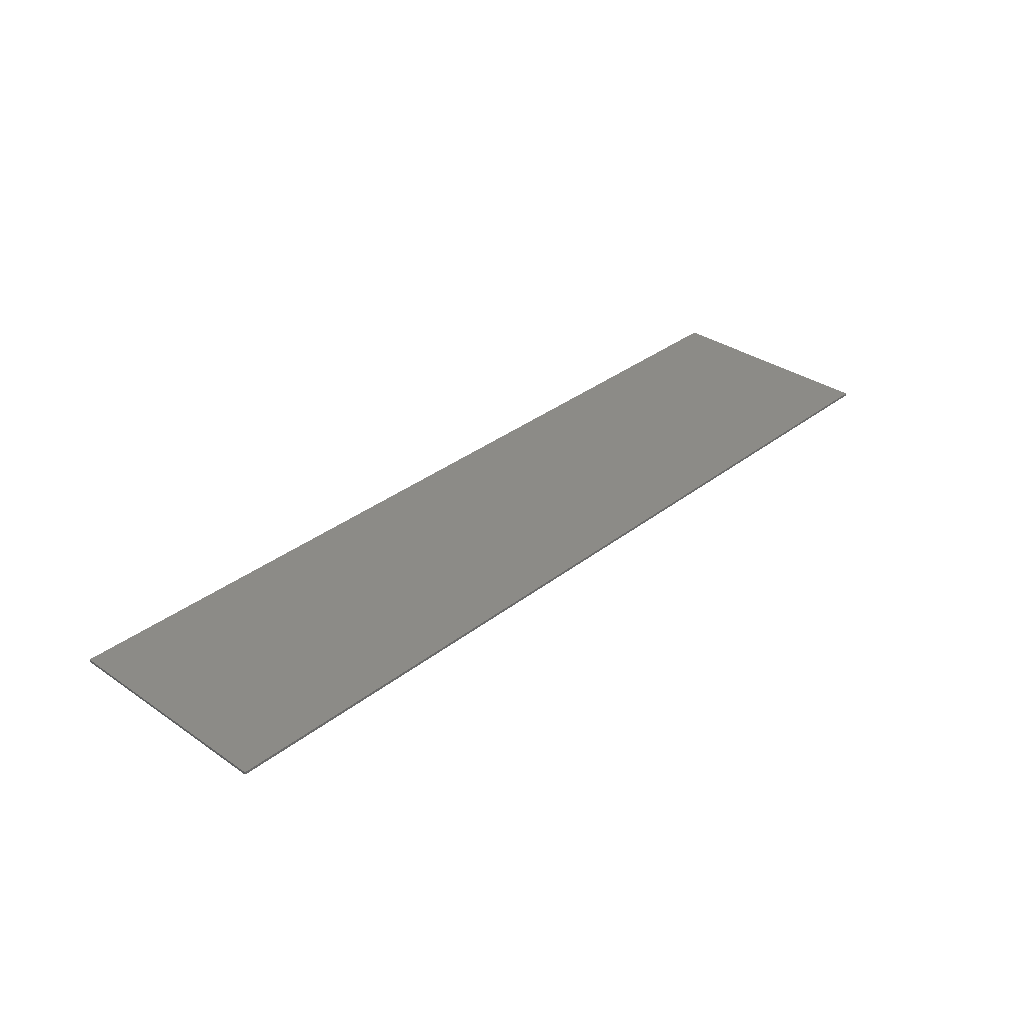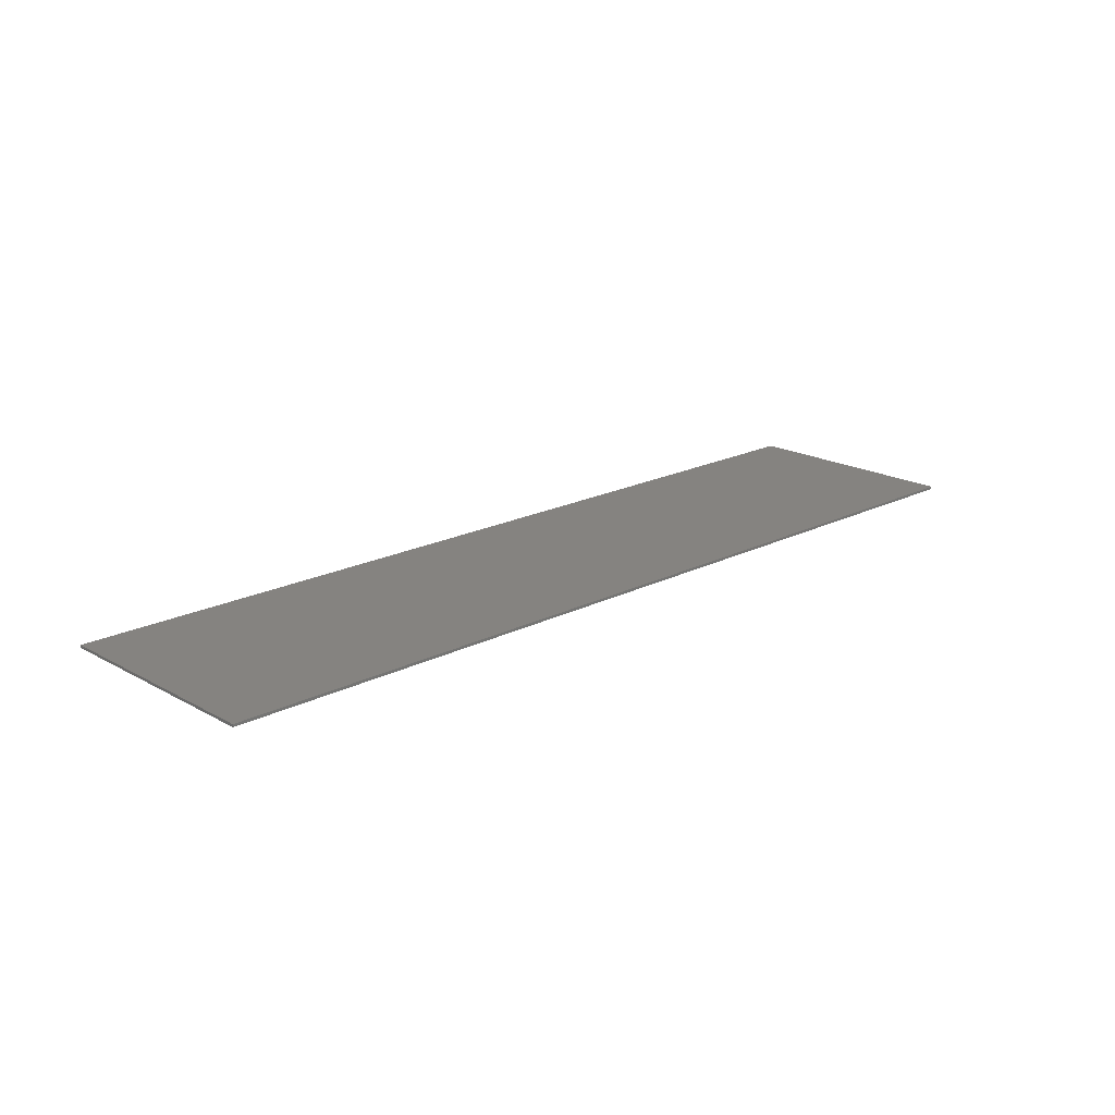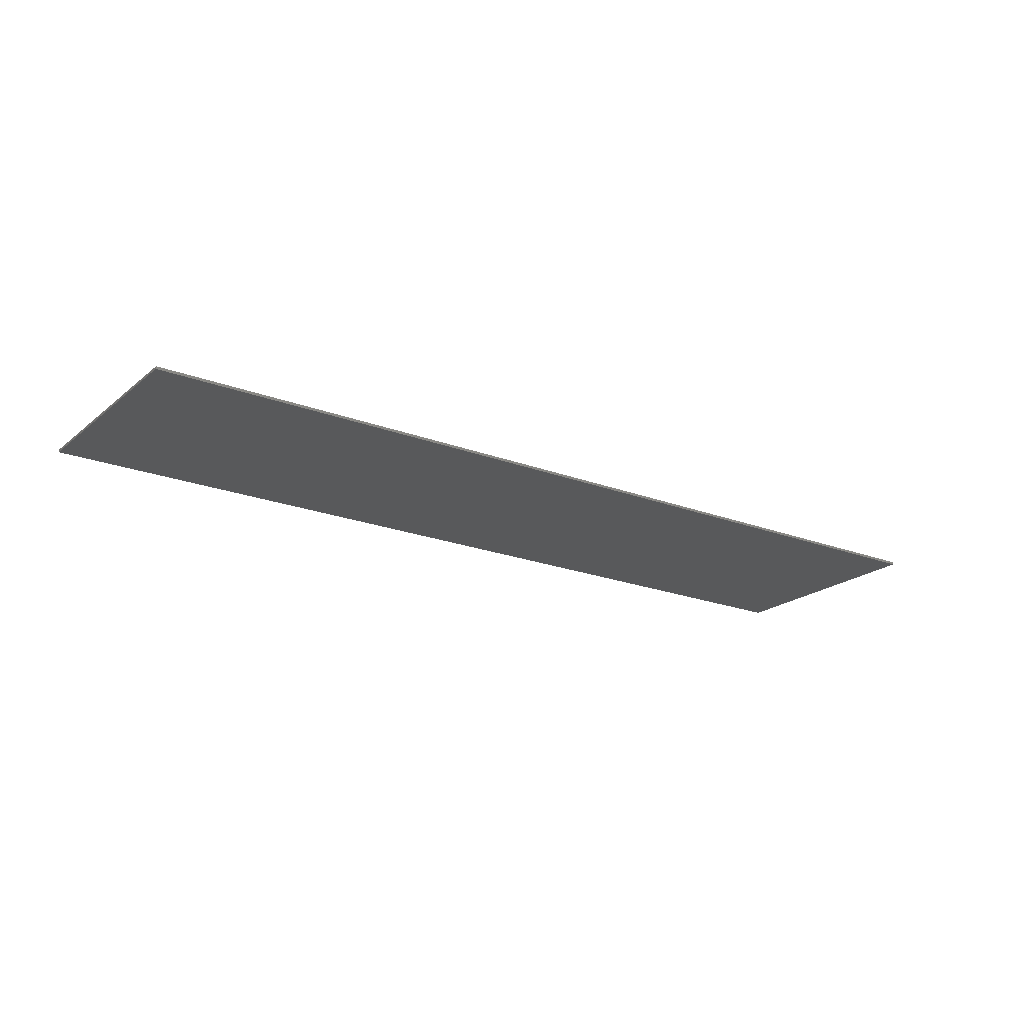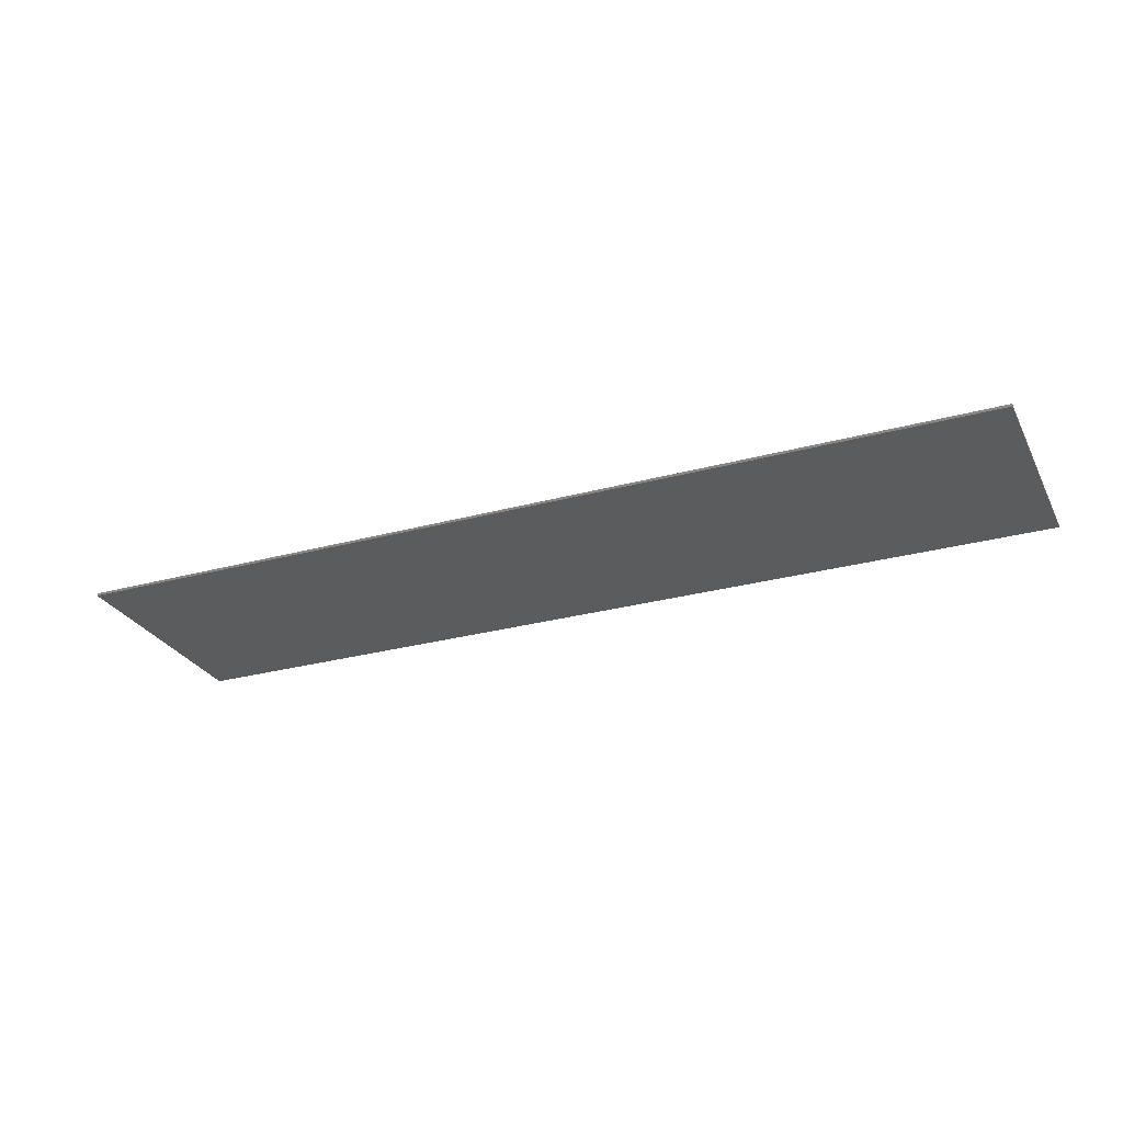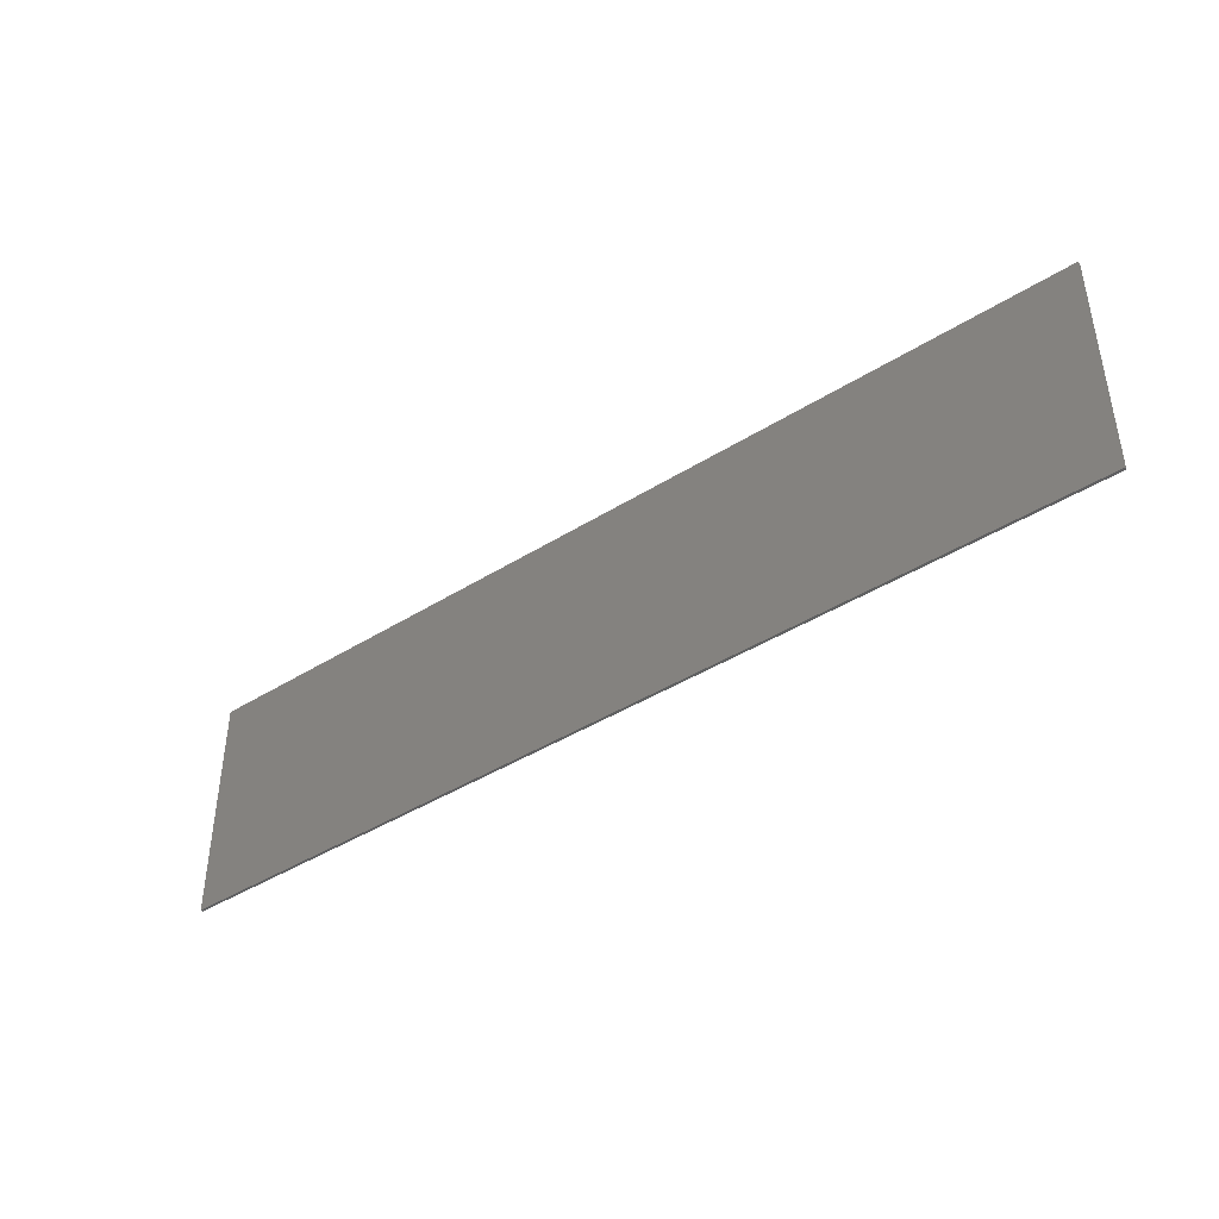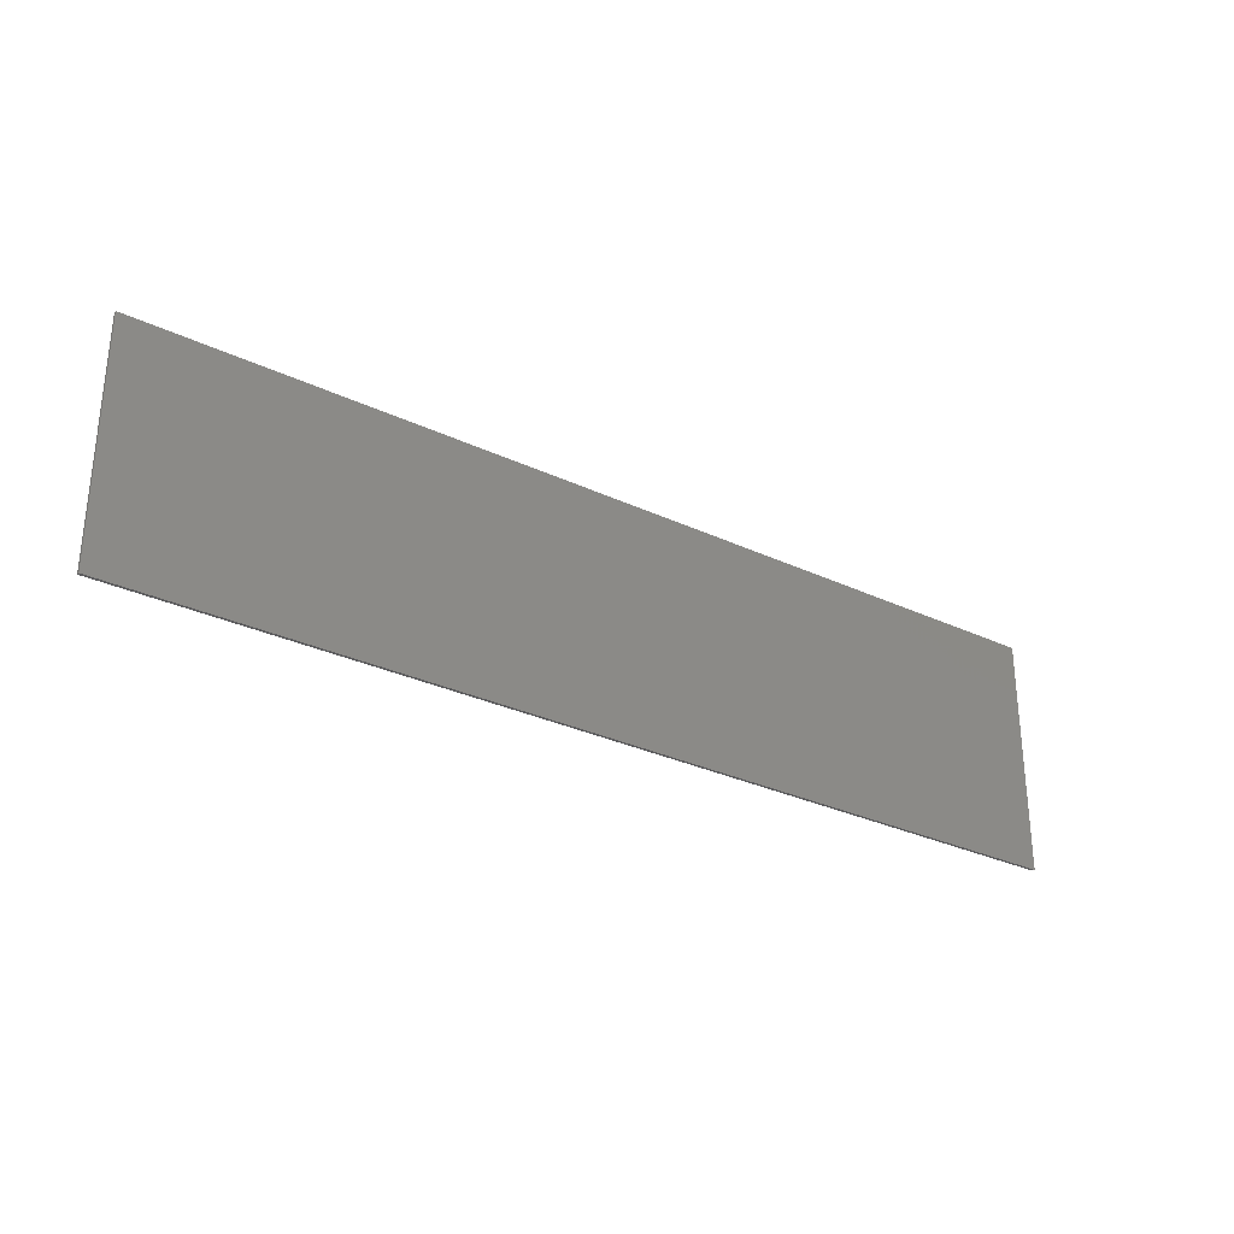
<metadata>
{"format":"stl","ext":"stl","renderer":"f3d","projection":"perspective","resolution":1024,"background":"white","views":[{"elev":33.3,"azim":133.3,"up":"+Y"},{"elev":19.1,"azim":136.3,"up":"+Y"},{"elev":-20.7,"azim":145.1,"up":"+Y"},{"elev":-27.6,"azim":-157.2,"up":"+Y"},{"elev":-42.0,"azim":-142.9,"up":"+Z"},{"elev":-29.8,"azim":145.3,"up":"+Z"}]}
</metadata>
<code>
# stl→obj: 144 verts, 284 faces
v -1.46 -0.01 -0.34
v -1.58 -0.01 -0.34
v -1.76 -0.01 -0.44
v 0.2 -0.01 -0.34
v 0.16 -0.01 -0.34
v 1.76 -0.01 -0.44
v -1.76 -0.01 0.44
v -1.58 -0.01 0.36
v -1.26 -0.01 0.36
v 1.76 -0.01 0.44
v 1.08 -0.01 0.36
v 1.58 -0.01 0.36
v 1.58 -0.01 0.24
v 1.58 -0.01 -0.22
v 1.58 -0.01 -0.34
v -0.18 -0.01 0.36
v 0.2 -0.01 0.36
v 0.5417 -0.01 0.1372
v 0.5211 -0.01 0.07681
v 0.72 -0.01 0.012
v 1.016 -0.01 -0.1115
v 1.003 -0.01 -0.1648
v 1.08 -0.01 -0.34
v 0.9513 -0.01 -0.2381
v 0.8835 -0.01 -0.2943
v 0.8046 -0.01 -0.3296
v 0.72 -0.01 -0.3417
v 0.6354 -0.01 -0.3296
v 0.32 -0.01 -0.34
v 0.5565 -0.01 -0.2943
v 0.4887 -0.01 -0.2381
v 0.4368 -0.01 -0.1648
v 0.4041 -0.01 -0.07954
v 0.32 -0.01 0.36
v 0.393 -0.01 0.012
v 0.4041 -0.01 0.1035
v 0.4368 -0.01 0.1888
v 0.4887 -0.01 0.2621
v 0.5565 -0.01 0.3183
v 0.6354 -0.01 0.3536
v 0.72 -0.01 0.3657
v 0.8046 -0.01 0.3536
v 0.8835 -0.01 0.3183
v 0.9513 -0.01 0.2621
v 1.003 -0.01 0.1888
v 1.016 -0.01 0.1355
v -0.704 -0.01 0.3657
v -0.6194 -0.01 0.3536
v -0.3 -0.01 0.36
v -0.5405 -0.01 0.3183
v -0.4727 -0.01 0.2621
v -0.4208 -0.01 0.1888
v -0.3881 -0.01 0.1035
v -0.377 -0.01 0.012
v -0.3881 -0.01 -0.07954
v -0.3 -0.01 -0.34
v -0.4208 -0.01 -0.1648
v -0.4727 -0.01 -0.2381
v -0.5405 -0.01 -0.2943
v -0.6194 -0.01 -0.3296
v -0.704 -0.01 -0.3417
v -0.8675 -0.01 -0.2943
v -0.7886 -0.01 -0.3296
v -0.9353 -0.01 -0.2381
v -0.9872 -0.01 -0.1648
v 1.76 0 0.44
v 1.76 0 -0.44
v -1.76 0 -0.44
v -1.76 0 0.44
v -1.26 -0.01 -0.08
v -1.46 -0.01 -0.08
v -1.26 -0.01 0.24
v -1.46 -0.01 0.24
v -1.46 -0.01 0.04
v -1.26 -0.01 0.04
v -1.216 -0.01 0.072
v -1.216 -0.01 0.208
v -1.192 -0.01 0.16
v -1.192 -0.01 0.12
v -0.18 -0.01 -0.22
v 0.16 -0.01 -0.22
v 1.52 -0.01 0.08
v 1.52 -0.01 -0.04
v 1.2 -0.01 -0.04
v 1.2 -0.01 -0.22
v 1.2 -0.01 0.24
v 1.2 -0.01 0.08
v -0.704 -0.01 0.012
v -0.9029 -0.01 0.07681
v -0.9099 -0.01 0.012
v -0.9029 -0.01 -0.05281
v -0.8823 -0.01 -0.1132
v -0.8496 -0.01 -0.1651
v -0.8069 -0.01 -0.2049
v -0.7573 -0.01 -0.2299
v -0.704 -0.01 -0.2384
v -0.6507 -0.01 -0.2299
v -0.6011 -0.01 -0.2049
v -0.5584 -0.01 -0.1651
v -0.5257 -0.01 -0.1132
v -0.5051 -0.01 -0.05281
v -0.4981 -0.01 0.012
v -0.5051 -0.01 0.07681
v -0.5257 -0.01 0.1372
v -0.5584 -0.01 0.1891
v -0.6011 -0.01 0.2289
v -0.6507 -0.01 0.2539
v -0.704 -0.01 0.2624
v -0.7573 -0.01 0.2539
v -0.8069 -0.01 0.2289
v -0.8496 -0.01 0.1891
v -0.8823 -0.01 0.1372
v 0.5141 -0.01 0.012
v 0.5211 -0.01 -0.05281
v 0.5417 -0.01 -0.1132
v 0.5744 -0.01 -0.1651
v 0.6171 -0.01 -0.2049
v 0.6667 -0.01 -0.2299
v 0.72 -0.01 -0.2384
v 0.7733 -0.01 -0.2299
v 0.8229 -0.01 -0.2049
v 0.8656 -0.01 -0.1651
v 0.8983 -0.01 -0.1132
v 0.8983 -0.01 0.1372
v 0.8656 -0.01 0.1891
v 0.8229 -0.01 0.2289
v 0.7733 -0.01 0.2539
v 0.72 -0.01 0.2624
v 0.6667 -0.01 0.2539
v 0.6171 -0.01 0.2289
v 0.5744 -0.01 0.1891
v -1.176 -0.01 -0.048
v -1.02 -0.01 -0.07954
v -1.031 -0.01 0.012
v -1.112 -0.01 0.016
v -1.02 -0.01 0.1035
v -1.072 -0.01 0.104
v -0.9872 -0.01 0.1888
v -1.072 -0.01 0.176
v -1.112 -0.01 0.264
v -0.9353 -0.01 0.2621
v -0.8675 -0.01 0.3183
v -1.176 -0.01 0.328
v -0.7886 -0.01 0.3536
f 1 2 3
f 4 5 6
f 7 8 9
f 10 11 12
f 10 12 13
f 14 15 6
f 7 16 17
f 18 19 20
f 21 22 23
f 22 24 23
f 24 25 23
f 25 26 23
f 26 27 23
f 28 29 27
f 30 29 28
f 31 29 30
f 32 29 31
f 33 29 32
f 34 35 36
f 34 36 37
f 34 37 38
f 34 38 39
f 34 39 40
f 41 34 40
f 10 34 41
f 11 42 43
f 11 43 44
f 11 44 45
f 11 45 46
f 47 48 49
f 49 48 50
f 49 50 51
f 49 51 52
f 49 52 53
f 54 55 56
f 55 57 56
f 57 58 56
f 58 59 56
f 59 60 56
f 60 61 56
f 56 61 3
f 62 1 63
f 64 1 62
f 65 1 64
f 66 67 68
f 66 68 69
f 7 10 66
f 7 66 69
f 3 7 69
f 3 69 68
f 6 3 68
f 6 68 67
f 10 6 67
f 10 67 66
f 8 7 3
f 8 3 2
f 5 56 3
f 5 3 6
f 29 4 6
f 29 6 27
f 70 71 1
f 70 1 65
f 72 73 74
f 72 74 75
f 72 75 76
f 72 76 77
f 78 77 76
f 78 76 79
f 16 80 81
f 16 81 17
f 4 17 81
f 4 81 5
f 10 13 82
f 10 82 83
f 10 83 14
f 10 14 6
f 6 15 23
f 6 23 27
f 17 34 10
f 17 10 7
f 49 16 7
f 49 7 47
f 83 84 85
f 83 85 14
f 86 87 82
f 86 82 13
f 88 89 90
f 88 90 91
f 88 91 92
f 88 92 93
f 88 93 94
f 88 94 95
f 88 95 96
f 88 96 97
f 88 97 98
f 88 98 99
f 88 99 100
f 88 100 101
f 88 101 102
f 88 102 103
f 88 103 104
f 88 104 105
f 88 105 106
f 88 106 107
f 88 107 108
f 88 108 109
f 88 109 110
f 88 110 111
f 88 111 112
f 88 112 89
f 20 19 113
f 20 113 114
f 20 114 115
f 20 115 116
f 20 116 117
f 20 117 118
f 20 118 119
f 20 119 120
f 20 120 121
f 20 121 122
f 20 122 123
f 20 123 124
f 20 124 125
f 20 125 126
f 20 126 127
f 20 127 128
f 20 128 129
f 20 129 130
f 20 130 131
f 20 131 18
f 124 123 21
f 124 21 46
f 11 46 21
f 11 21 23
f 29 33 35
f 29 35 34
f 10 41 42
f 10 42 11
f 49 53 54
f 49 54 56
f 3 61 63
f 3 63 1
f 132 70 65
f 132 65 133
f 132 133 134
f 132 134 135
f 135 134 136
f 135 136 137
f 137 136 138
f 137 138 139
f 140 139 138
f 140 138 141
f 140 141 142
f 140 142 143
f 9 143 142
f 9 142 144
f 7 9 144
f 7 144 47
f 11 84 87
f 11 87 86
f 8 71 74
f 8 74 73
f 21 123 22
f 45 124 46
f 16 49 56
f 16 56 80
f 81 80 56
f 81 56 5
f 34 17 4
f 34 4 29
f 14 85 23
f 14 23 15
f 23 85 84
f 23 84 11
f 12 11 86
f 12 86 13
f 87 84 83
f 87 83 82
f 2 1 71
f 2 71 8
f 9 8 73
f 9 73 72
f 74 71 70
f 74 70 75
f 9 72 77
f 9 77 143
f 140 143 77
f 140 77 78
f 76 75 70
f 76 70 132
f 76 132 135
f 76 135 79
f 79 135 137
f 79 137 78
f 139 140 78
f 139 78 137
f 108 47 144
f 108 144 109
f 109 144 142
f 109 142 110
f 110 142 141
f 110 141 111
f 111 141 138
f 111 138 112
f 112 138 136
f 112 136 89
f 89 136 134
f 89 134 90
f 90 134 133
f 90 133 91
f 91 133 65
f 91 65 92
f 92 65 64
f 92 64 93
f 93 64 62
f 93 62 94
f 94 62 63
f 94 63 95
f 95 63 61
f 95 61 96
f 96 61 60
f 96 60 97
f 97 60 59
f 97 59 98
f 98 59 58
f 98 58 99
f 99 58 57
f 99 57 100
f 100 57 55
f 100 55 101
f 101 55 54
f 101 54 102
f 102 54 53
f 102 53 103
f 103 53 52
f 103 52 104
f 104 52 51
f 104 51 105
f 105 51 50
f 105 50 106
f 106 50 48
f 106 48 107
f 107 48 47
f 107 47 108
f 128 41 40
f 128 40 129
f 129 40 39
f 129 39 130
f 130 39 38
f 130 38 131
f 131 38 37
f 131 37 18
f 18 37 36
f 18 36 19
f 19 36 35
f 19 35 113
f 113 35 33
f 113 33 114
f 114 33 32
f 114 32 115
f 115 32 31
f 115 31 116
f 116 31 30
f 116 30 117
f 117 30 28
f 117 28 118
f 118 28 27
f 118 27 119
f 119 27 26
f 119 26 120
f 120 26 25
f 120 25 121
f 121 25 24
f 121 24 122
f 122 24 22
f 122 22 123
f 124 45 44
f 124 44 125
f 125 44 43
f 125 43 126
f 126 43 42
f 126 42 127
f 127 42 41
f 127 41 128

</code>
